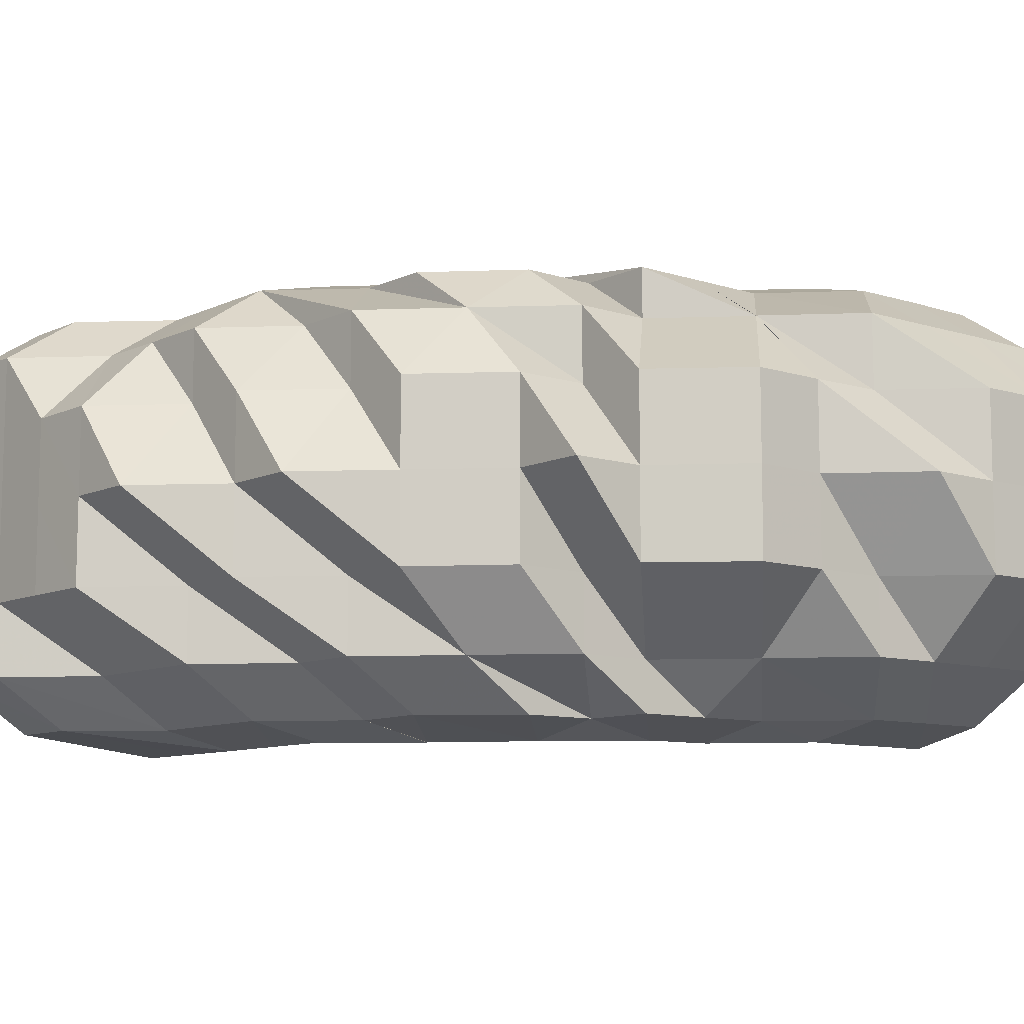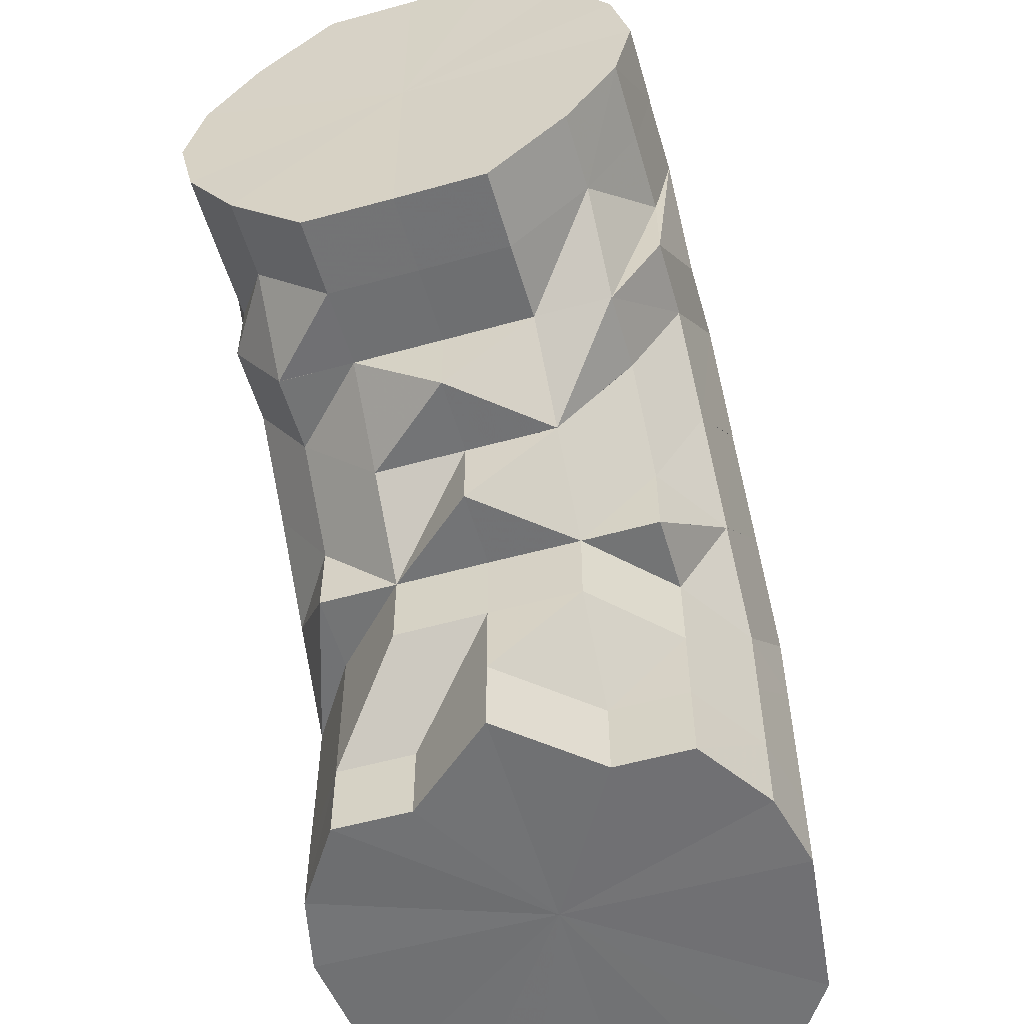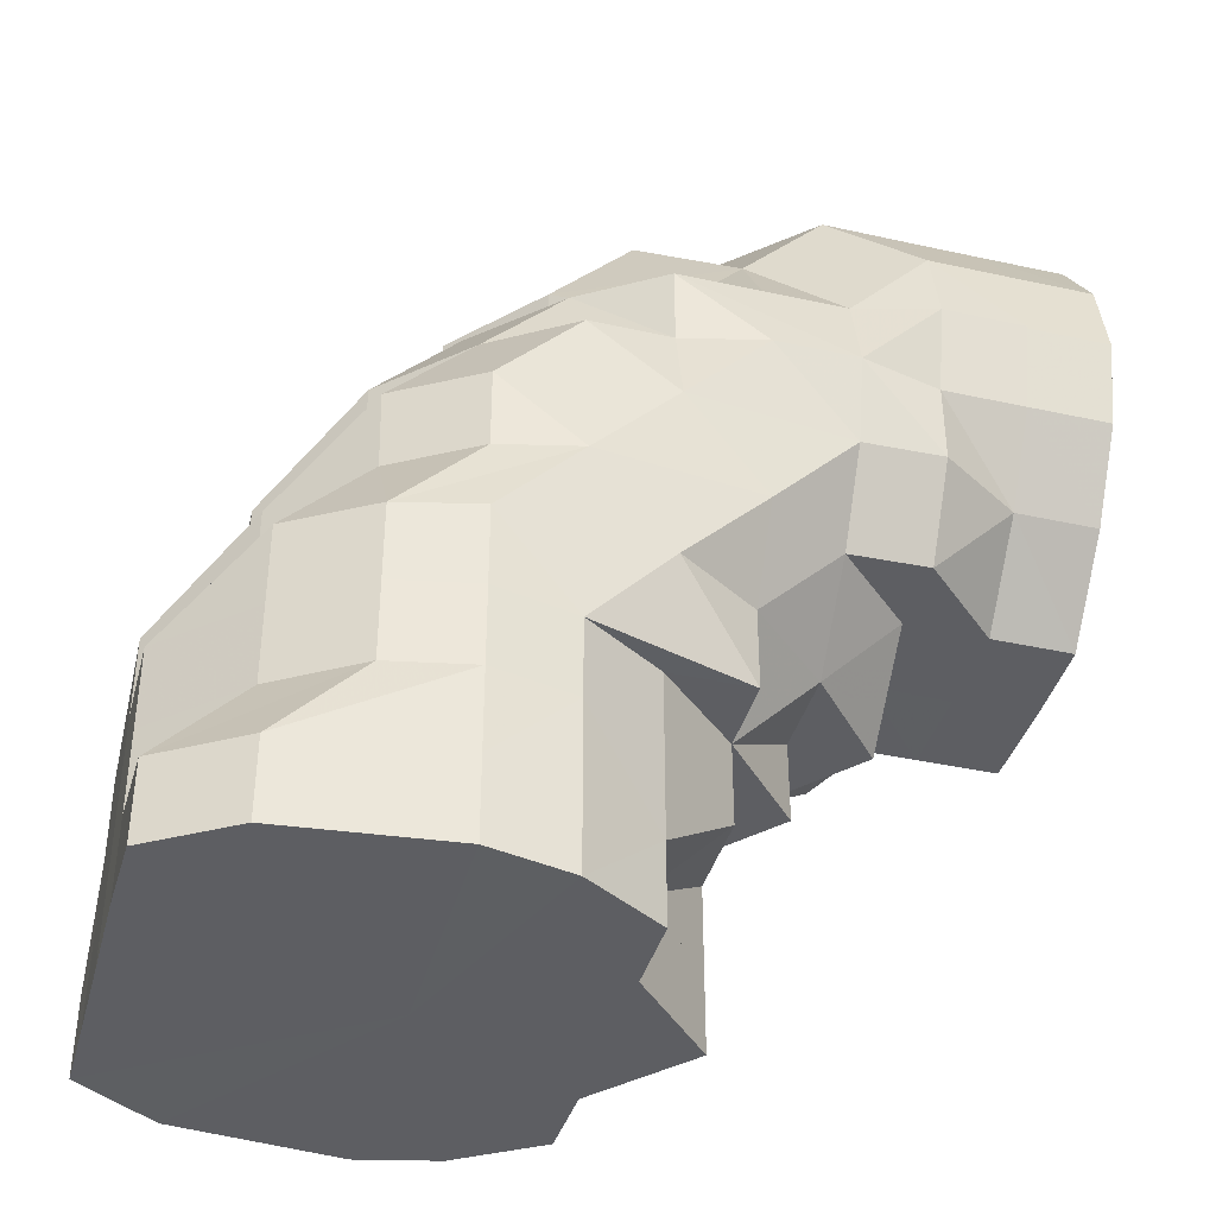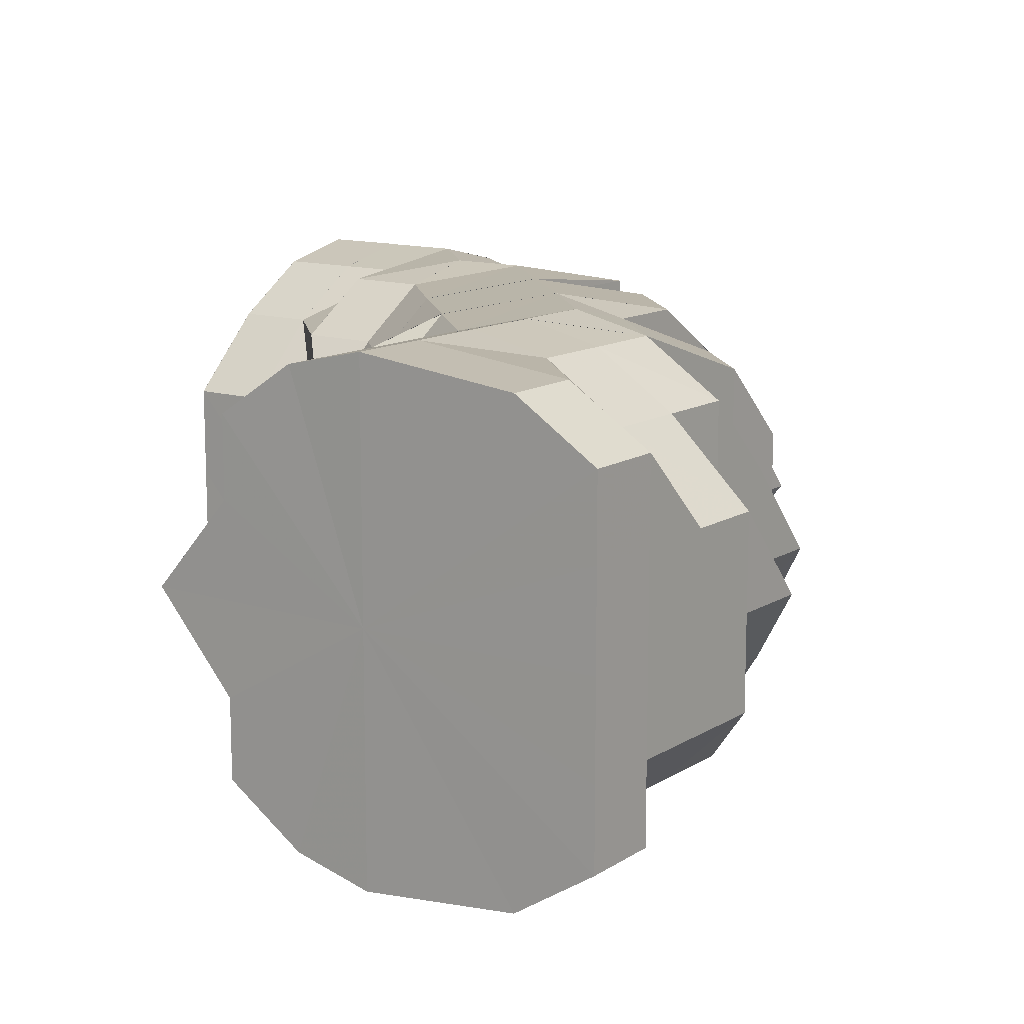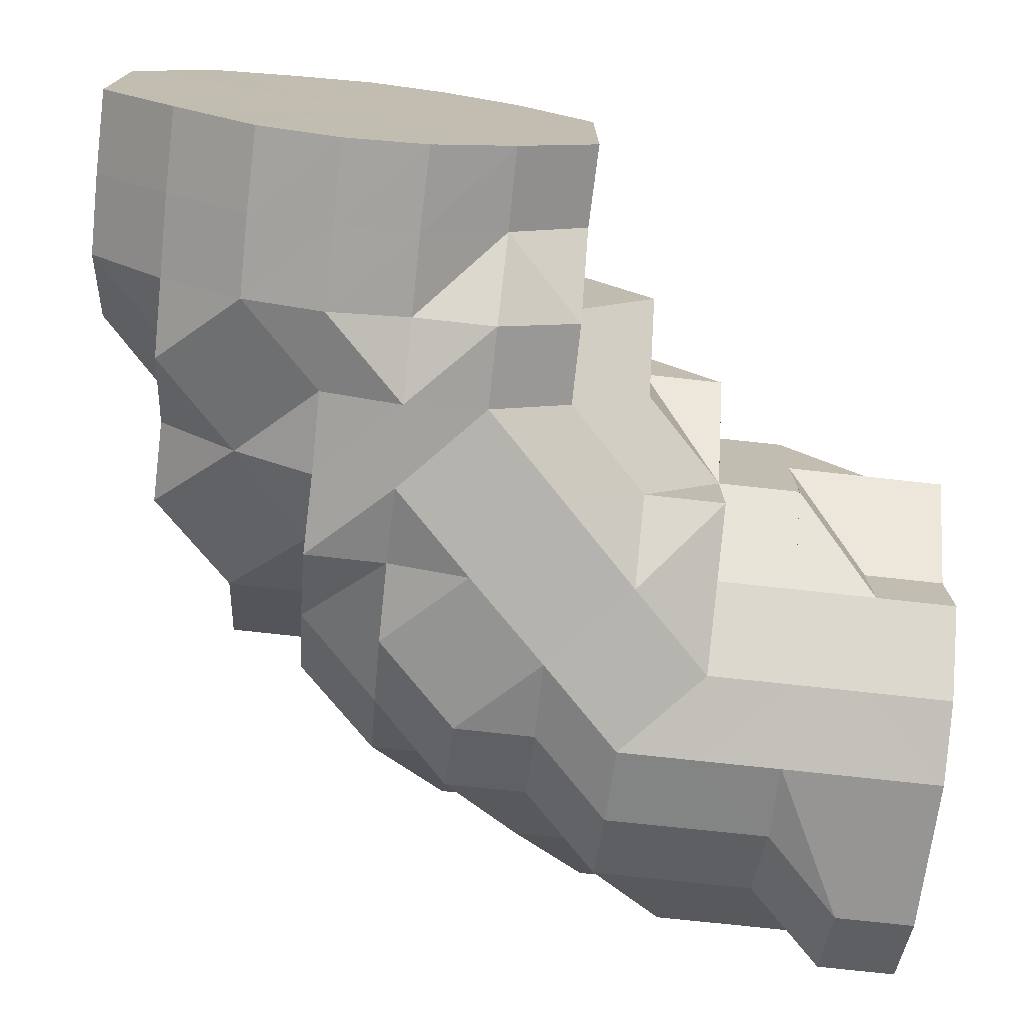
<metadata>
{"format":"obj","ext":"obj","renderer":"f3d","projection":"perspective","resolution":1024,"background":"white","views":[{"elev":-9.6,"azim":139.8,"up":"+Z"},{"elev":-55.6,"azim":-73.7,"up":"+Y"},{"elev":-39.2,"azim":164.8,"up":"+Y"},{"elev":12.8,"azim":36.0,"up":"+Z"},{"elev":-74.0,"azim":-96.4,"up":"+Z"}]}
</metadata>
<code>
o 5048
v 2179 1890 6.224
v 2179 1890 6.224
v 2179 1890 6.235
v 2179 1890 6.235
v 2179 1890 6.245
v 2179 1890 6.235
v 2179 1890 6.245
v 2179 1890 6.252
v 2179 1890 6.245
v 2179 1890 6.224
v 2179 1890 6.235
v 2179 1890 6.245
v 2179 1890 6.212
v 2179 1890 6.224
v 2179 1890 6.212
v 2179 1890 6.224
v 2179 1890 6.212
v 2179 1890 6.212
v 2179 1890 6.202
v 2179 1890 6.202
v 2179 1890 6.202
v 2179 1890 6.212
v 2179 1890 6.202
v 2179 1890 6.196
v 2179 1890 6.196
v 2179 1890 6.196
v 2179 1890 6.194
v 2179 1890 6.194
v 2179 1890 6.202
v 2179 1890 6.194
v 2179 1890 6.196
v 2179 1890 6.196
v 2179 1890 6.194
v 2179 1890 6.196
v 2179 1890 6.203
v 2179 1890 6.203
v 2179 1890 6.203
v 2179 1890 6.196
v 2179 1890 6.212
v 2179 1890 6.203
v 2179 1890 6.196
v 2179 1890 6.212
v 2179 1890 6.203
v 2179 1890 6.224
v 2179 1890 6.224
v 2179 1890 6.212
v 2179 1890 6.212
v 2179 1890 6.202
v 2179 1890 6.212
v 2179 1890 6.235
v 2179 1890 6.224
v 2179 1890 6.235
v 2179 1890 6.224
v 2179 1890 6.245
v 2179 1890 6.245
v 2179 1890 6.252
v 2179 1890 6.252
v 2179 1890 6.254
v 2179 1890 6.254
v 2179 1890 6.254
v 2179 1890 6.252
v 2179 1890 6.254
v 2179 1890 6.252
v 2179 1890 6.252
v 2179 1890 6.252
v 2179 1890 6.245
v 2179 1890 6.245
v 2179 1890 6.245
v 2179 1890 6.245
v 2179 1890 6.252
v 2179 1890 6.252
v 2179 1890 6.254
v 2179 1890 6.235
v 2179 1890 6.245
v 2179 1890 6.235
v 2179 1890 6.235
v 2179 1890 6.235
v 2179 1890 6.224
v 2179 1890 6.235
v 2179 1890 6.224
v 2179 1890 6.224
v 2179 1890 6.224
v 2179 1890 6.212
v 2179 1890 6.224
v 2179 1890 6.235
v 2179 1890 6.235
v 2179 1890 6.235
v 2179 1890 6.245
v 2179 1890 6.212
v 2179 1890 6.212
v 2179 1890 6.212
v 2179 1890 6.203
v 2179 1890 6.203
v 2179 1890 6.203
v 2179 1890 6.203
v 2179 1890 6.212
v 2179 1890 6.224
v 2179 1890 6.224
v 2179 1890 6.224
v 2179 1890 6.235
v 2179 1890 6.196
v 2179 1890 6.203
v 2179 1890 6.196
v 2179 1890 6.196
v 2179 1890 6.196
v 2179 1890 6.194
v 2179 1890 6.194
v 2179 1890 6.194
v 2179 1890 6.196
v 2179 1890 6.196
v 2179 1890 6.196
v 2179 1890 6.203
v 2179 1890 6.194
v 2179 1890 6.196
v 2179 1890 6.196
v 2179 1890 6.203
v 2179 1890 6.203
v 2179 1890 6.212
v 2179 1890 6.212
v 2179 1890 6.224
v 2179 1890 6.224
v 2179 1890 6.236
v 2179 1890 6.224
v 2179 1890 6.196
v 2179 1890 6.196
v 2179 1890 6.203
v 2179 1890 6.203
v 2179 1890 6.203
v 2179 1890 6.203
v 2179 1890 6.212
v 2179 1890 6.212
v 2179 1890 6.224
v 2179 1890 6.212
v 2179 1890 6.212
v 2179 1890 6.224
v 2179 1890 6.212
v 2179 1890 6.224
v 2179 1890 6.235
v 2179 1890 6.224
v 2179 1890 6.235
v 2179 1890 6.235
v 2179 1890 6.245
v 2179 1890 6.245
v 2179 1890 6.245
v 2179 1890 6.245
v 2179 1890 6.252
v 2179 1890 6.252
v 2179 1890 6.254
v 2179 1890 6.252
v 2179 1890 6.252
v 2179 1890 6.254
v 2179 1890 6.254
v 2179 1890 6.252
v 2179 1890 6.252
v 2179 1890 6.245
v 2179 1890 6.245
v 2179 1890 6.235
v 2179 1890 6.245
v 2179 1890 6.235
v 2179 1890 6.252
v 2179 1890 6.245
v 2179 1890 6.252
v 2179 1890 6.245
v 2179 1890 6.235
v 2179 1890 6.254
v 2179 1890 6.245
v 2179 1890 6.235
v 2179 1890 6.254
v 2179 1890 6.254
v 2179 1890 6.252
v 2179 1890 6.252
v 2179 1890 6.252
v 2179 1890 6.245
v 2179 1890 6.245
v 2179 1890 6.245
v 2179 1890 6.235
v 2179 1890 6.224
v 2179 1890 6.235
v 2179 1890 6.212
v 2179 1890 6.202
v 2179 1890 6.224
v 2179 1890 6.245
v 2179 1890 6.252
v 2179 1890 6.235
v 2179 1890 6.212
v 2179 1890 6.224
v 2179 1890 6.252
v 2179 1890 6.254
v 2179 1890 6.245
v 2179 1890 6.235
v 2179 1890 6.202
v 2179 1890 6.196
v 2179 1890 6.194
v 2179 1890 6.194
v 2179 1890 6.196
v 2179 1890 6.196
v 2179 1890 6.203
v 2179 1890 6.203
v 2179 1890 6.212
v 2179 1890 6.224
v 2179 1890 6.224
v 2179 1890 6.235
v 2179 1890 6.236
v 2179 1890 6.245
v 2179 1890 6.245
v 2179 1890 6.252
v 2179 1890 6.252
v 2179 1890 6.245
v 2179 1890 6.254
v 2179 1890 6.254
v 2179 1890 6.252
v 2179 1890 6.252
v 2179 1890 6.254
v 2179 1890 6.245
v 2179 1890 6.245
v 2179 1890 6.235
v 2179 1890 6.236
v 2179 1890 6.224
v 2179 1890 6.224
v 2179 1890 6.212
v 2179 1890 6.212
v 2179 1890 6.203
v 2179 1890 6.196
v 2179 1890 6.203
v 2179 1890 6.196
v 2179 1890 6.194
v 2179 1890 6.194
v 2179 1890 6.196
v 2179 1890 6.196
v 2179 1890 6.196
v 2179 1890 6.203
v 2179 1890 6.212
v 2179 1890 6.212
v 2179 1890 6.224
v 2179 1890 6.236
v 2179 1890 6.203
v 2179 1890 6.203
v 2179 1890 6.236
v 2179 1890 6.224
v 2179 1890 6.203
v 2179 1890 6.196
v 2179 1890 6.212
v 2179 1890 6.212
v 2179 1890 6.212
v 2179 1890 6.224
v 2179 1890 6.224
v 2179 1890 6.224
v 2179 1890 6.236
v 2179 1890 6.236
v 2179 1890 6.236
v 2179 1890 6.245
v 2179 1890 6.245
v 2179 1890 6.252
v 2179 1890 6.252
v 2179 1890 6.254
v 2179 1890 6.254
v 2179 1890 6.252
v 2179 1890 6.252
v 2179 1890 6.252
v 2179 1890 6.252
v 2179 1890 6.254
v 2179 1890 6.245
v 2179 1890 6.224
v 2179 1890 6.252
v 2179 1890 6.236
v 2179 1890 6.245
v 2179 1890 6.245
v 2179 1890 6.252
v 2179 1890 6.254
v 2179 1890 6.254
v 2179 1890 6.252
v 2179 1890 6.236
v 2179 1890 6.236
v 2179 1890 6.224
v 2179 1890 6.224
v 2179 1890 6.224
v 2179 1890 6.213
v 2179 1890 6.212
v 2179 1890 6.213
v 2179 1890 6.203
v 2179 1890 6.203
v 2179 1890 6.203
v 2179 1890 6.196
v 2179 1890 6.196
v 2179 1890 6.196
v 2179 1890 6.194
v 2179 1890 6.194
v 2179 1890 6.194
v 2179 1890 6.196
v 2179 1890 6.203
v 2179 1890 6.213
v 2179 1890 6.224
v 2179 1890 6.236
v 2179 1890 6.245
v 2179 1890 6.236
v 2179 1890 6.252
v 2179 1890 6.252
v 2179 1890 6.252
v 2179 1890 6.254
v 2179 1890 6.252
v 2179 1890 6.254
v 2179 1890 6.254
v 2179 1890 6.252
v 2179 1890 6.254
v 2179 1890 6.252
v 2179 1890 6.252
v 2179 1890 6.245
v 2179 1890 6.245
v 2179 1890 6.245
v 2179 1890 6.235
v 2179 1890 6.235
v 2179 1890 6.224
v 2179 1890 6.235
v 2179 1890 6.224
v 2179 1890 6.235
v 2179 1890 6.224
v 2179 1890 6.224
v 2179 1890 6.224
v 2179 1890 6.235
v 2179 1890 6.224
v 2179 1890 6.212
v 2179 1890 6.212
v 2179 1890 6.224
v 2179 1890 6.212
v 2179 1890 6.203
v 2179 1890 6.203
v 2179 1890 6.212
v 2179 1890 6.203
v 2179 1890 6.196
v 2179 1890 6.212
v 2179 1890 6.224
v 2179 1890 6.212
v 2179 1890 6.203
v 2179 1890 6.203
v 2179 1890 6.203
v 2179 1890 6.212
v 2179 1890 6.203
v 2179 1890 6.196
v 2179 1890 6.224
v 2179 1890 6.224
v 2179 1890 6.196
v 2179 1890 6.196
v 2179 1890 6.196
v 2179 1890 6.194
v 2179 1890 6.194
v 2179 1890 6.194
v 2179 1890 6.196
v 2179 1890 6.194
v 2179 1890 6.196
v 2179 1890 6.196
v 2179 1890 6.202
v 2179 1890 6.224
v 2179 1890 6.224
v 2179 1890 6.212
v 2179 1890 6.254
v 2179 1890 6.252
v 2179 1890 6.252
v 2179 1890 6.252
v 2179 1890 6.245
v 2179 1890 6.245
v 2179 1890 6.245
v 2179 1890 6.236
v 2179 1890 6.224
v 2179 1890 6.235
v 2179 1890 6.224
v 2179 1890 6.245
v 2179 1890 6.212
v 2179 1890 6.252
v 2179 1890 6.202
v 2179 1890 6.254
v 2179 1890 6.196
v 2179 1890 6.252
v 2179 1890 6.194
v 2179 1890 6.245
v 2179 1890 6.196
v 2179 1890 6.235
v 2179 1890 6.203
v 2179 1890 6.224
v 2179 1890 6.212
f 1 2 3
f 3 4 5
f 2 4 6
f 5 7 8
f 4 7 9
f 2 10 4
f 4 11 7
f 10 11 4
f 11 12 7
f 13 10 2
f 10 14 11
f 15 13 2
f 15 2 16
f 17 15 1
f 13 18 10
f 18 14 10
f 19 13 15
f 20 18 13
f 19 20 13
f 21 19 15
f 21 15 22
f 23 21 17
f 24 19 21
f 25 20 19
f 24 25 19
f 25 26 20
f 27 25 24
f 28 26 25
f 26 29 20
f 20 29 18
f 28 30 26
f 31 30 28
f 31 32 30
f 32 33 30
f 30 33 34
f 35 32 31
f 35 36 32
f 37 35 38
f 39 40 37
f 33 41 34
f 42 36 43
f 44 45 42
f 46 47 36
f 45 47 46
f 34 41 48
f 34 48 29
f 29 48 49
f 29 49 18
f 18 49 14
f 50 45 51
f 52 50 51
f 52 51 53
f 54 50 52
f 54 55 50
f 56 55 54
f 56 57 55
f 58 57 56
f 59 58 56
f 58 60 57
f 61 58 62
f 63 60 58
f 64 63 58
f 63 65 60
f 66 63 64
f 67 65 63
f 68 66 64
f 69 64 70
f 70 71 72
f 73 68 74
f 75 66 68
f 76 75 68
f 75 77 66
f 78 76 79
f 80 75 76
f 81 80 76
f 82 77 75
f 80 82 75
f 83 81 84
f 84 85 86
f 85 87 88
f 89 80 81
f 90 89 81
f 89 91 80
f 91 82 80
f 92 89 90
f 93 91 89
f 94 92 90
f 95 90 96
f 96 97 98
f 97 99 100
f 101 94 102
f 103 92 94
f 104 103 94
f 103 105 92
f 106 103 104
f 107 105 103
f 108 106 104
f 109 106 108
f 109 110 106
f 108 104 111
f 112 110 109
f 113 108 111
f 114 108 113
f 115 114 113
f 116 114 115
f 116 117 114
f 118 117 116
f 119 118 116
f 120 118 119
f 120 121 118
f 122 123 120
f 113 111 124
f 111 125 126
f 124 111 127
f 111 128 127
f 128 129 130
f 127 128 131
f 131 130 132
f 128 133 131
f 133 134 135
f 127 131 136
f 137 135 138
f 131 137 139
f 136 131 139
f 139 137 140
f 137 141 140
f 140 141 142
f 141 85 143
f 85 144 143
f 144 145 146
f 143 144 147
f 147 146 148
f 144 149 147
f 143 147 150
f 150 147 151
f 147 152 151
f 151 152 153
f 152 154 153
f 153 154 155
f 153 155 156
f 156 155 157
f 158 156 159
f 160 156 161
f 162 160 161
f 162 161 163
f 163 161 164
f 165 160 162
f 166 167 164
f 168 165 162
f 169 168 162
f 170 168 169
f 169 162 171
f 172 165 168
f 170 172 168
f 172 150 165
f 142 150 172
f 171 162 173
f 174 142 172
f 174 172 170
f 140 142 174
f 175 174 170
f 176 140 174
f 176 174 175
f 139 140 176
f 177 139 176
f 136 139 177
f 178 176 175
f 177 176 178
f 179 136 177
f 180 136 179
f 181 177 178
f 179 177 181
f 178 175 182
f 182 175 183
f 181 178 184
f 184 178 182
f 185 179 181
f 186 181 184
f 185 181 186
f 182 183 187
f 187 183 188
f 184 182 189
f 189 182 187
f 49 185 186
f 49 186 14
f 48 185 49
f 186 184 190
f 14 186 190
f 190 184 189
f 14 190 11
f 11 190 12
f 190 189 12
f 48 191 185
f 191 179 185
f 41 191 48
f 191 180 179
f 41 192 191
f 192 180 191
f 192 124 180
f 193 192 41
f 194 124 192
f 193 194 192
f 195 194 193
f 196 195 193
f 197 195 196
f 197 198 195
f 199 198 197
f 200 201 199
f 202 201 200
f 202 203 201
f 204 203 202
f 205 204 202
f 206 204 205
f 206 207 208
f 209 210 207
f 209 211 206
f 212 213 209
f 65 212 209
f 214 212 65
f 67 214 65
f 214 215 212
f 216 214 67
f 77 216 67
f 217 215 214
f 216 217 214
f 218 216 77
f 82 218 77
f 219 217 216
f 218 219 216
f 220 218 82
f 91 220 82
f 221 219 218
f 220 221 218
f 222 220 91
f 93 222 91
f 223 222 93
f 105 223 93
f 222 224 220
f 224 221 220
f 225 224 222
f 226 223 105
f 226 227 223
f 107 226 105
f 228 227 226
f 228 229 227
f 230 226 107
f 230 228 226
f 110 230 107
f 231 230 110
f 112 231 110
f 232 231 112
f 233 232 112
f 234 232 233
f 121 234 233
f 235 234 121
f 236 228 230
f 236 237 228
f 238 235 239
f 240 241 228
f 242 240 236
f 243 244 236
f 245 242 243
f 246 247 243
f 248 245 246
f 249 250 246
f 251 250 249
f 252 251 249
f 253 251 252
f 254 253 252
f 255 253 254
f 255 256 257
f 258 259 255
f 260 261 255
f 262 260 258
f 260 261 263
f 262 260 263
f 261 264 263
f 265 262 263
f 265 262 266
f 266 267 258
f 266 258 268
f 268 258 269
f 268 269 213
f 215 266 268
f 270 269 271
f 272 266 215
f 272 273 266
f 217 272 215
f 274 265 272
f 274 265 263
f 275 272 217
f 275 276 272
f 219 275 217
f 277 274 275
f 277 274 263
f 278 275 219
f 278 279 275
f 221 278 219
f 280 277 278
f 280 277 263
f 281 278 221
f 281 282 278
f 224 281 221
f 283 280 281
f 283 280 263
f 284 281 224
f 284 285 281
f 225 284 224
f 286 284 225
f 286 287 284
f 288 283 284
f 288 283 263
f 289 288 286
f 289 288 263
f 290 289 263
f 291 290 263
f 292 291 263
f 293 292 263
f 294 295 263
f 296 294 263
f 7 297 298
f 7 12 297
f 8 297 299
f 12 300 297
f 12 189 300
f 189 187 300
f 297 300 301
f 297 301 302
f 299 301 303
f 300 187 304
f 300 304 301
f 187 188 304
f 304 188 171
f 301 304 305
f 304 171 305
f 301 305 306
f 303 305 307
f 305 171 308
f 305 308 309
f 307 308 310
f 171 173 308
f 308 173 311
f 173 164 311
f 311 164 312
f 310 313 314
f 308 313 315
f 313 316 317
f 164 318 312
f 164 319 318
f 319 320 318
f 318 320 321
f 312 318 322
f 323 324 321
f 324 325 326
f 321 327 326
f 326 328 329
f 318 330 322
f 331 322 332
f 322 330 333
f 330 334 333
f 322 333 335
f 336 322 337
f 337 333 338
f 339 340 336
f 333 334 341
f 326 31 341
f 341 31 27
f 333 341 342
f 333 342 343
f 338 342 344
f 342 341 345
f 342 345 346
f 344 345 347
f 341 27 348
f 341 348 345
f 348 27 24
f 345 348 349
f 348 24 349
f 345 349 350
f 347 349 23
f 349 24 21
f 349 21 351
f 352 353 354
f 355 356 357
f 357 358 359
f 269 254 358
f 358 254 360
f 358 360 361
f 361 360 362
f 360 235 362
f 363 364 365
f 364 366 365
f 367 363 365
f 366 368 365
f 369 367 365
f 368 370 365
f 371 369 365
f 370 372 365
f 373 371 365
f 372 374 365
f 375 373 365
f 374 376 365
f 377 375 365
f 376 378 365
f 379 377 365
f 378 379 365

</code>
